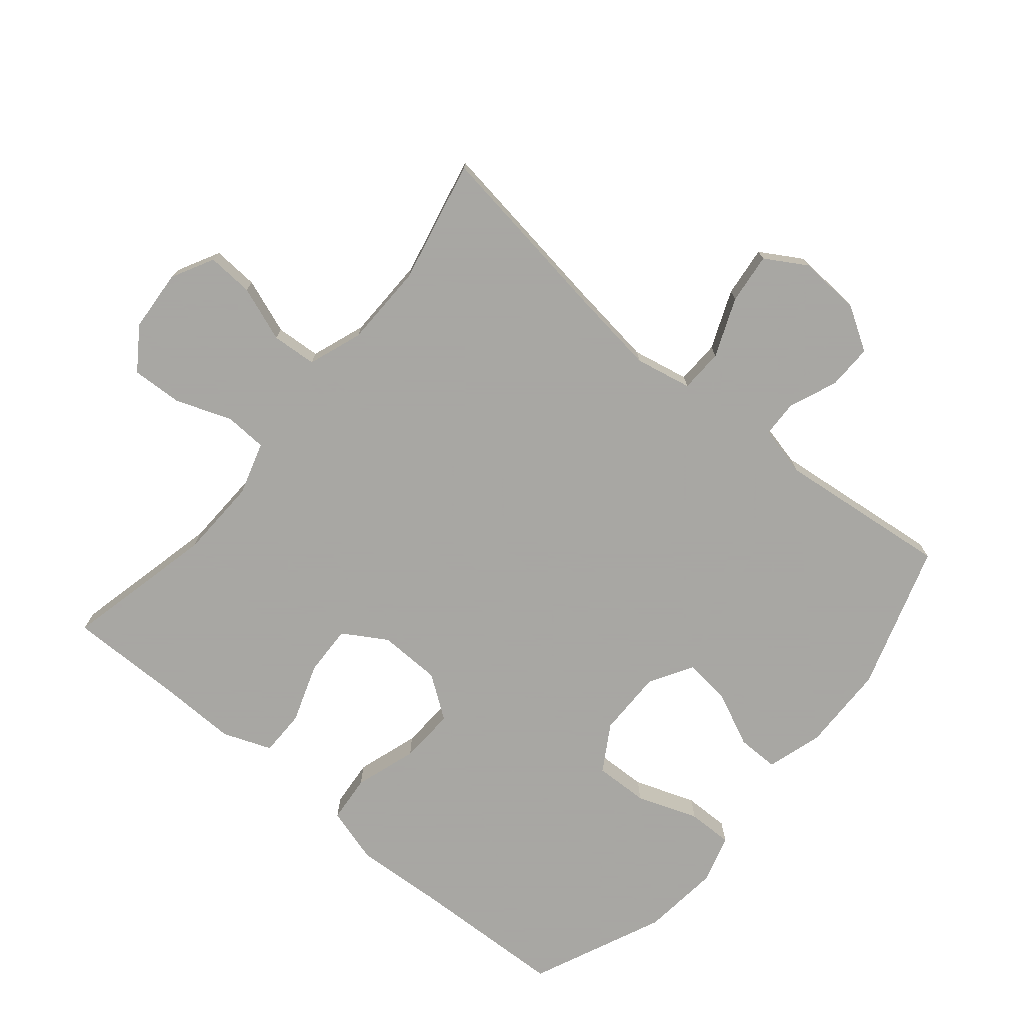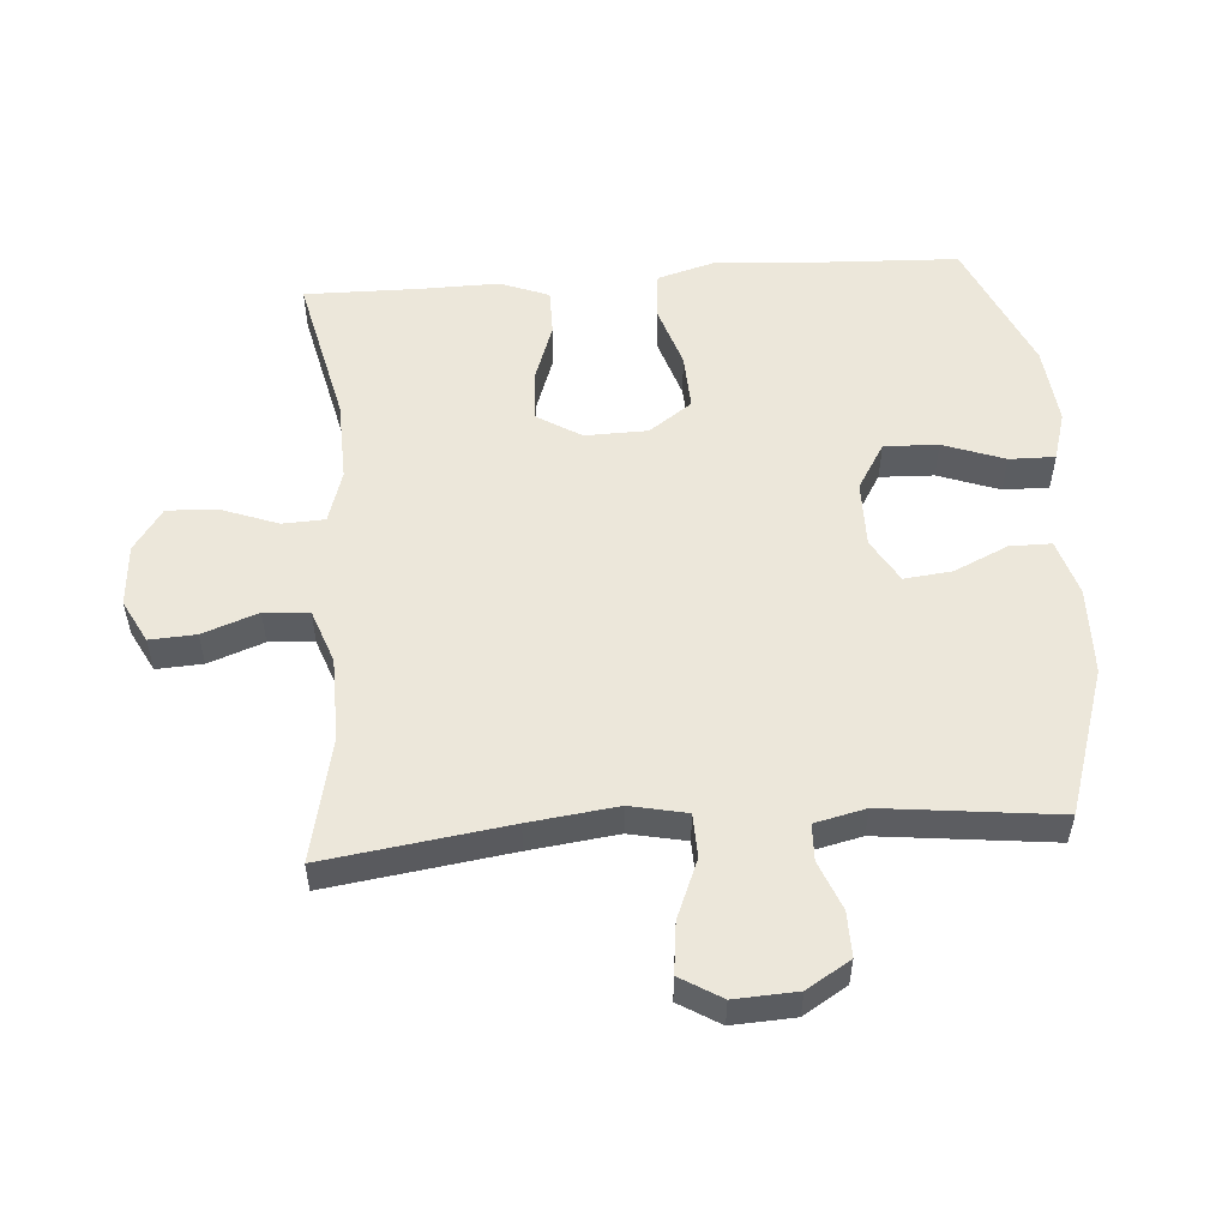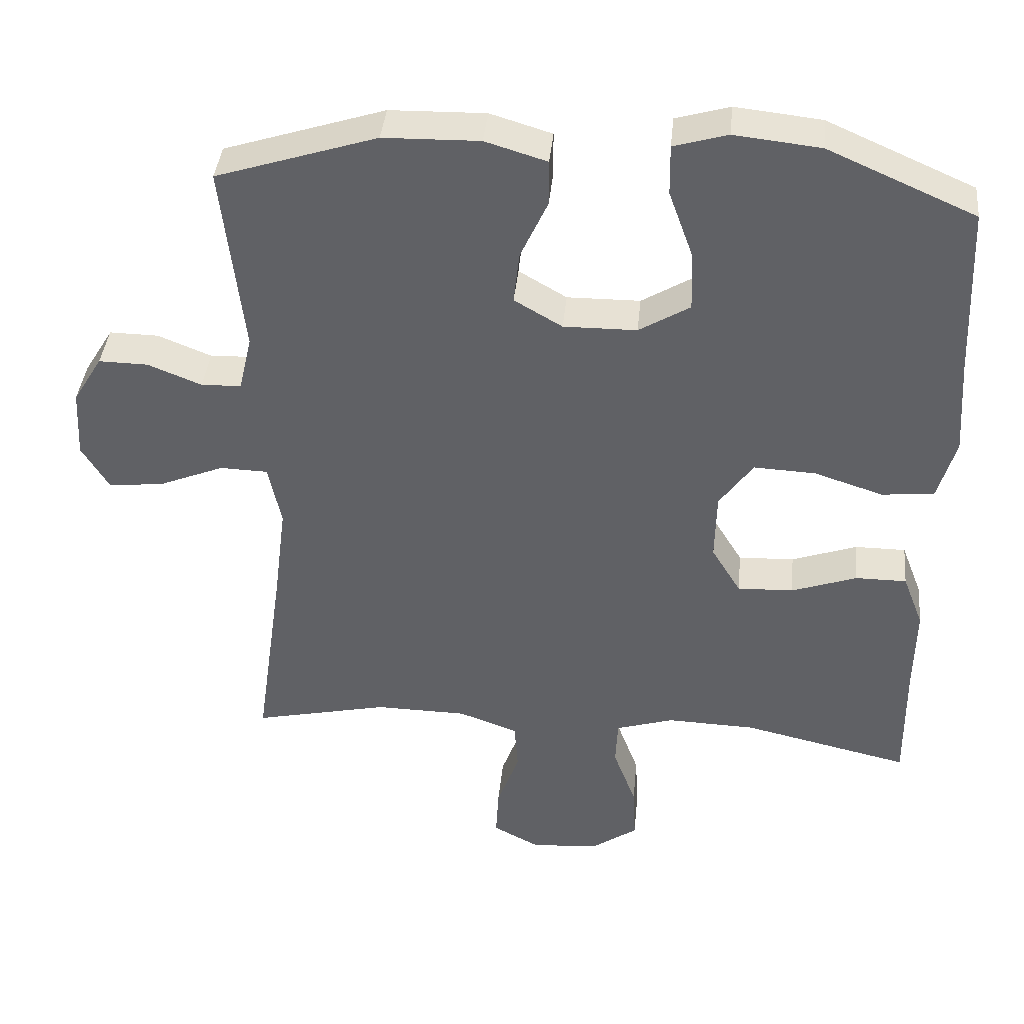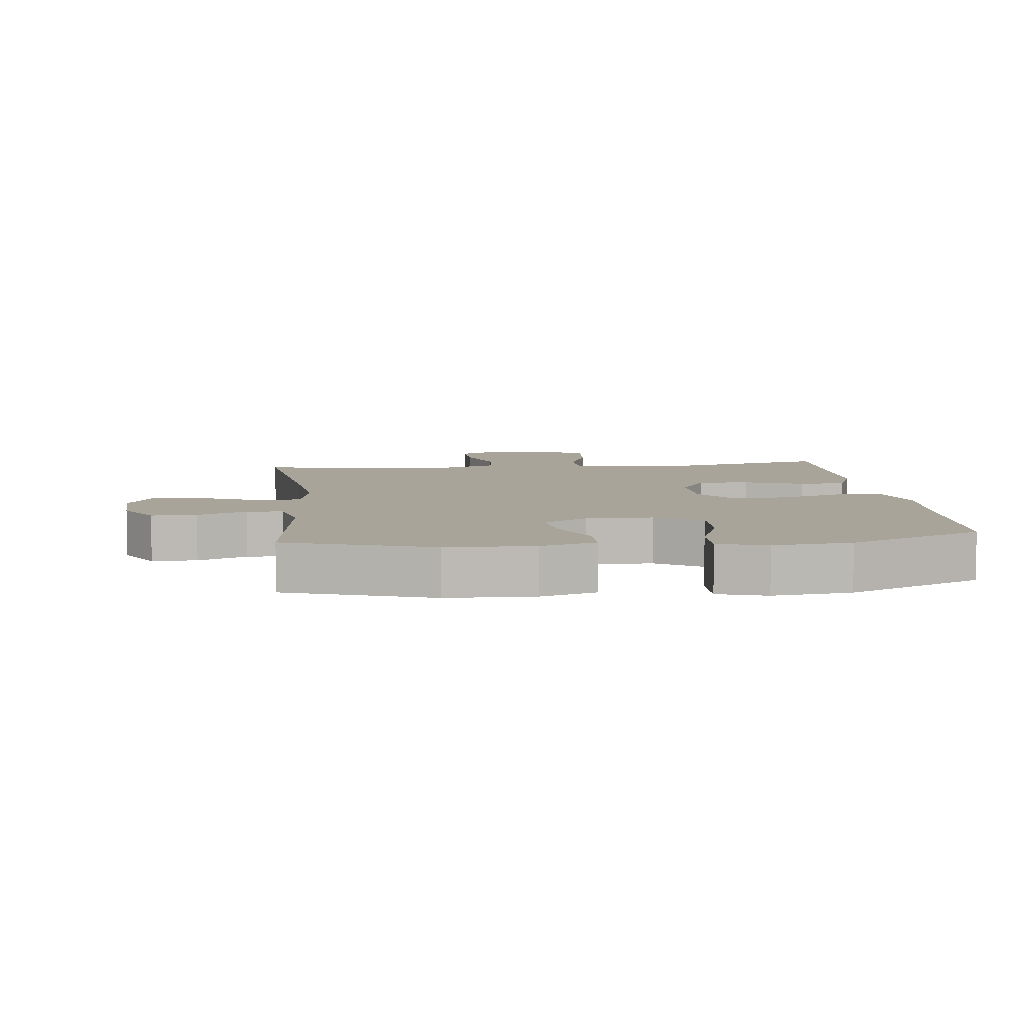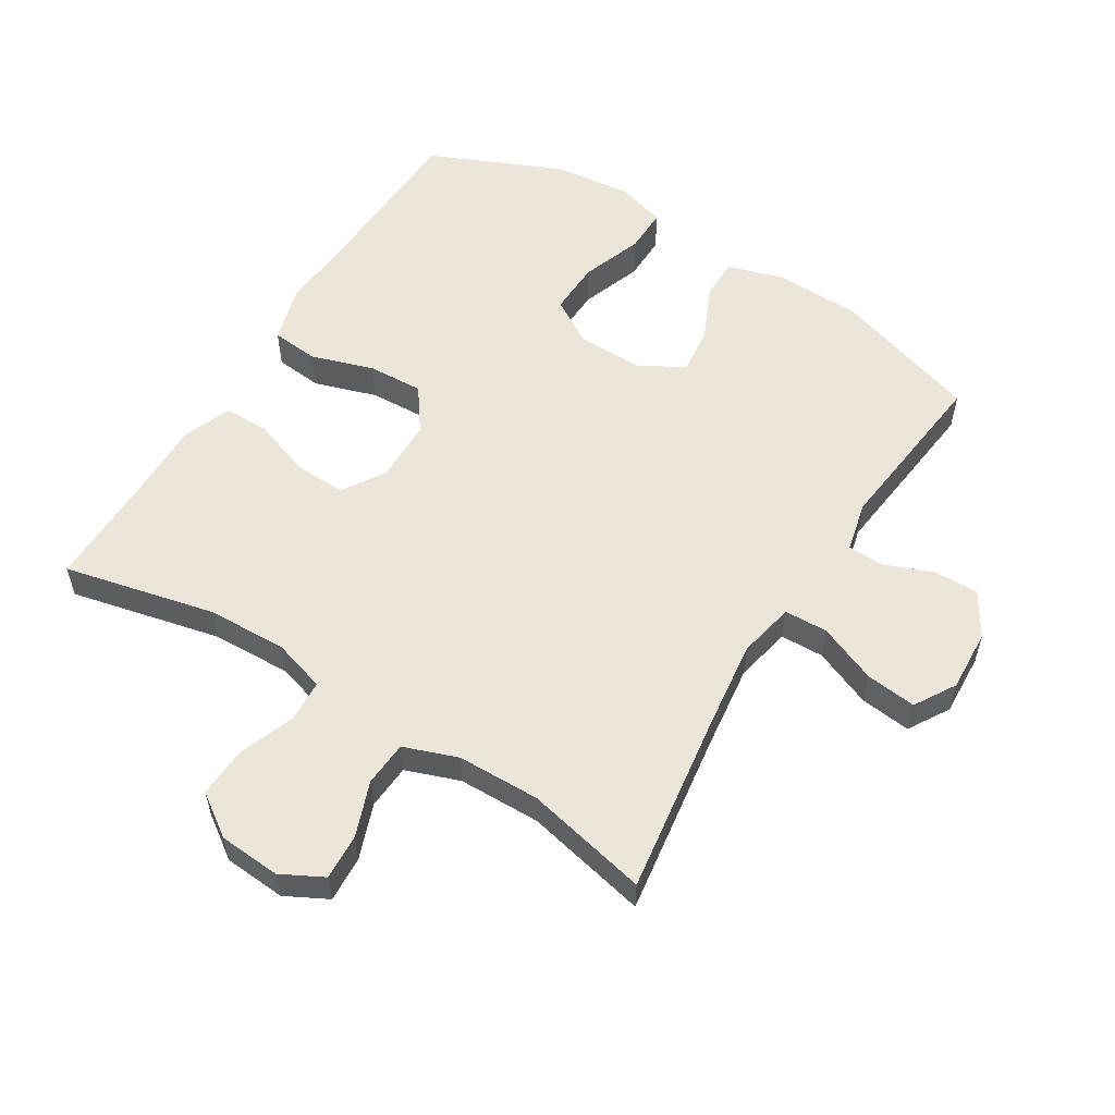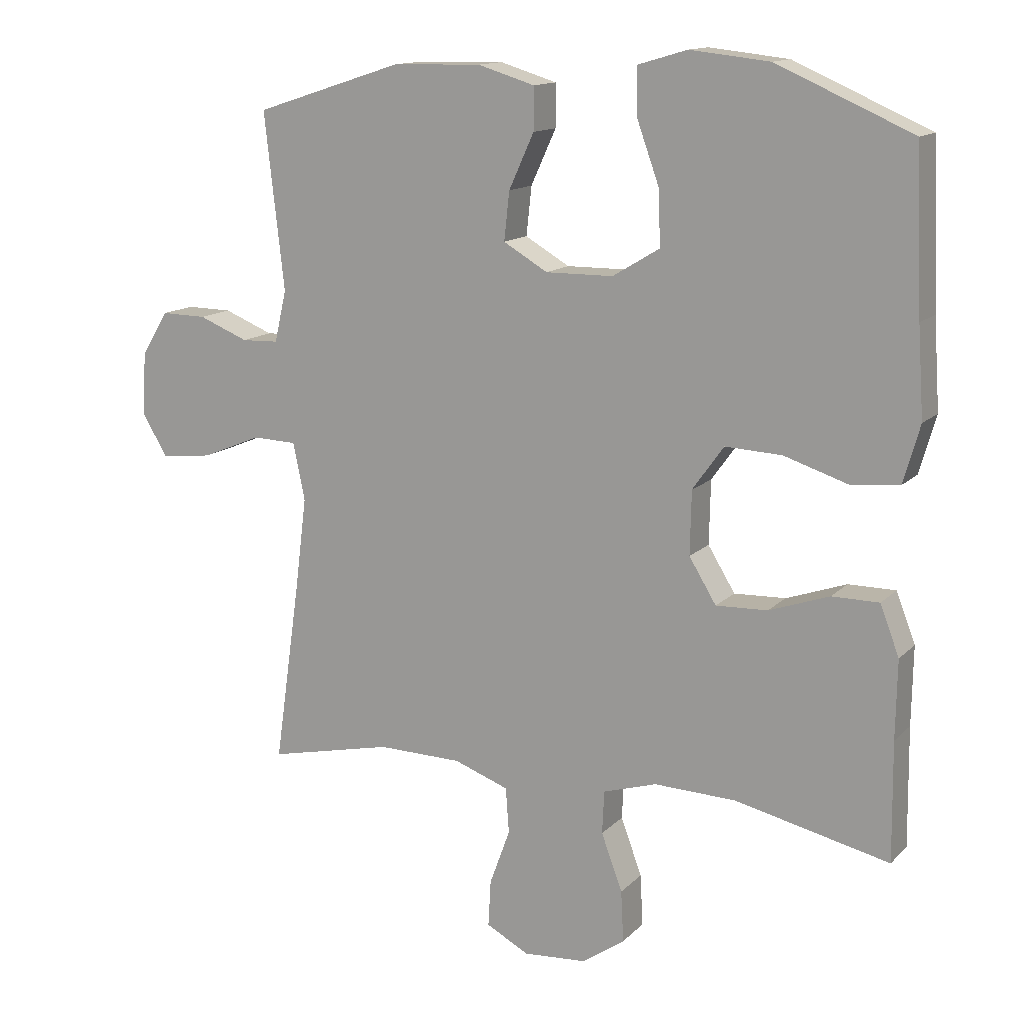
<metadata>
{"format":"obj","ext":"obj","renderer":"f3d","projection":"perspective","resolution":1024,"background":"white","views":[{"elev":-74.4,"azim":-129.9,"up":"+Y"},{"elev":53.8,"azim":-94.2,"up":"+Y"},{"elev":39.8,"azim":5.6,"up":"+Z"},{"elev":7.2,"azim":-6.3,"up":"+Y"},{"elev":56.1,"azim":-148.3,"up":"+Y"},{"elev":13.7,"azim":27.0,"up":"+Z"}]}
</metadata>
<code>
v 0.5 0.07 -0.5
v 0.267 0.07 -0.447
v 0.143 0.07 -0.443
v 0.062 0.07 -0.468
v 0.059 0.07 -0.533
v 0.091 0.07 -0.619
v 0.095 0.07 -0.697
v 0.03 0.07 -0.742
v -0.065 0.07 -0.749
v -0.13 0.07 -0.715
v -0.126 0.07 -0.644
v -0.095 0.07 -0.559
v -0.1 0.07 -0.49
v -0.183 0.07 -0.46
v -0.311 0.07 -0.458
v -0.5 0.07 -0.5
v -0.46 0.07 -0.219
v -0.443 0.07 -0.084
v -0.461 0.07 0.003
v -0.528 0.07 0.005
v -0.618 0.07 -0.032
v -0.696 0.07 -0.041
v -0.734 0.07 0.022
v -0.729 0.07 0.118
v -0.688 0.07 0.185
v -0.619 0.07 0.184
v -0.544 0.07 0.154
v -0.488 0.07 0.156
v -0.47 0.07 0.234
v -0.5 0.07 0.5
v -0.276 0.07 0.572
v -0.142 0.07 0.575
v -0.056 0.07 0.549
v -0.056 0.07 0.485
v -0.094 0.07 0.402
v -0.102 0.07 0.329
v -0.035 0.07 0.29
v 0.067 0.07 0.291
v 0.138 0.07 0.334
v 0.135 0.07 0.417
v 0.101 0.07 0.511
v 0.1 0.07 0.581
v 0.175 0.07 0.603
v 0.295 0.07 0.59
v 0.5 0.07 0.5
v 0.51 0.07 0.259
v 0.519 0.07 0.125
v 0.494 0.07 0.038
v 0.421 0.07 0.031
v 0.325 0.07 0.062
v 0.239 0.07 0.066
v 0.192 0.07 0
v 0.19 0.07 -0.096
v 0.231 0.07 -0.163
v 0.309 0.07 -0.16
v 0.4 0.07 -0.128
v 0.471 0.07 -0.128
v 0.5 0.07 -0.203
v 0.498 0.07 -0.321
v 0.5 0 -0.5
v 0.267 0 -0.447
v 0.143 0 -0.443
v 0.062 0 -0.468
v 0.059 0 -0.533
v 0.091 0 -0.619
v 0.095 0 -0.697
v 0.03 0 -0.742
v -0.065 0 -0.749
v -0.13 0 -0.715
v -0.126 0 -0.644
v -0.095 0 -0.559
v -0.1 0 -0.49
v -0.183 0 -0.46
v -0.311 0 -0.458
v -0.5 0 -0.5
v -0.46 0 -0.219
v -0.443 0 -0.084
v -0.461 0 0.003
v -0.528 0 0.005
v -0.618 0 -0.032
v -0.696 0 -0.041
v -0.734 0 0.022
v -0.729 0 0.118
v -0.688 0 0.185
v -0.619 0 0.184
v -0.544 0 0.154
v -0.488 0 0.156
v -0.47 0 0.234
v -0.5 0 0.5
v -0.276 0 0.572
v -0.142 0 0.575
v -0.056 0 0.549
v -0.056 0 0.485
v -0.094 0 0.402
v -0.102 0 0.329
v -0.035 0 0.29
v 0.067 0 0.291
v 0.138 0 0.334
v 0.135 0 0.417
v 0.101 0 0.511
v 0.1 0 0.581
v 0.175 0 0.603
v 0.295 0 0.59
v 0.5 0 0.5
v 0.51 0 0.259
v 0.519 0 0.125
v 0.494 0 0.038
v 0.421 0 0.031
v 0.325 0 0.062
v 0.239 0 0.066
v 0.192 0 0
v 0.19 0 -0.096
v 0.231 0 -0.163
v 0.309 0 -0.16
v 0.4 0 -0.128
v 0.471 0 -0.128
v 0.5 0 -0.203
v 0.498 0 -0.321
f 56 57 58 59
f 55 56 59 1
f 54 55 1 2
f 53 54 2 3
f 52 53 3 4
f 47 48 49 50
f 46 47 50 51
f 45 46 51
f 44 45 51 52
f 40 41 42 43
f 39 40 43 44
f 32 33 34 35
f 32 35 36
f 29 30 31 32
f 28 29 32 36
f 24 25 26 27
f 24 27 28
f 23 24 28
f 20 21 22 23
f 19 20 23 28
f 18 19 28 36
f 15 16 17
f 14 15 17 18
f 13 14 18 36
f 9 10 11 12
f 5 6 7 8
f 4 5 8 9
f 39 44 52 4
f 12 13 36 37
f 12 37 38
f 12 38 39
f 4 9 12 39
f 118 117 116 115
f 60 118 115 114
f 61 60 114 113
f 62 61 113 112
f 63 62 112 111
f 109 108 107 106
f 110 109 106 105
f 110 105 104
f 111 110 104 103
f 102 101 100 99
f 103 102 99 98
f 94 93 92 91
f 95 94 91
f 91 90 89 88
f 95 91 88 87
f 86 85 84 83
f 87 86 83
f 87 83 82
f 82 81 80 79
f 87 82 79 78
f 95 87 78 77
f 76 75 74
f 77 76 74 73
f 95 77 73 72
f 71 70 69 68
f 67 66 65 64
f 68 67 64 63
f 63 111 103 98
f 96 95 72 71
f 97 96 71
f 98 97 71
f 98 71 68 63
f 1 60 61 2
f 2 61 62 3
f 3 62 63 4
f 4 63 64 5
f 5 64 65 6
f 6 65 66 7
f 7 66 67 8
f 8 67 68 9
f 9 68 69 10
f 10 69 70 11
f 11 70 71 12
f 12 71 72 13
f 13 72 73 14
f 14 73 74 15
f 15 74 75 16
f 16 75 76 17
f 17 76 77 18
f 18 77 78 19
f 19 78 79 20
f 20 79 80 21
f 21 80 81 22
f 22 81 82 23
f 23 82 83 24
f 24 83 84 25
f 25 84 85 26
f 26 85 86 27
f 27 86 87 28
f 28 87 88 29
f 29 88 89 30
f 30 89 90 31
f 31 90 91 32
f 32 91 92 33
f 33 92 93 34
f 34 93 94 35
f 35 94 95 36
f 36 95 96 37
f 37 96 97 38
f 38 97 98 39
f 39 98 99 40
f 40 99 100 41
f 41 100 101 42
f 42 101 102 43
f 43 102 103 44
f 44 103 104 45
f 45 104 105 46
f 46 105 106 47
f 47 106 107 48
f 48 107 108 49
f 49 108 109 50
f 50 109 110 51
f 51 110 111 52
f 52 111 112 53
f 53 112 113 54
f 54 113 114 55
f 55 114 115 56
f 56 115 116 57
f 57 116 117 58
f 58 117 118 59
f 59 118 60 1

</code>
